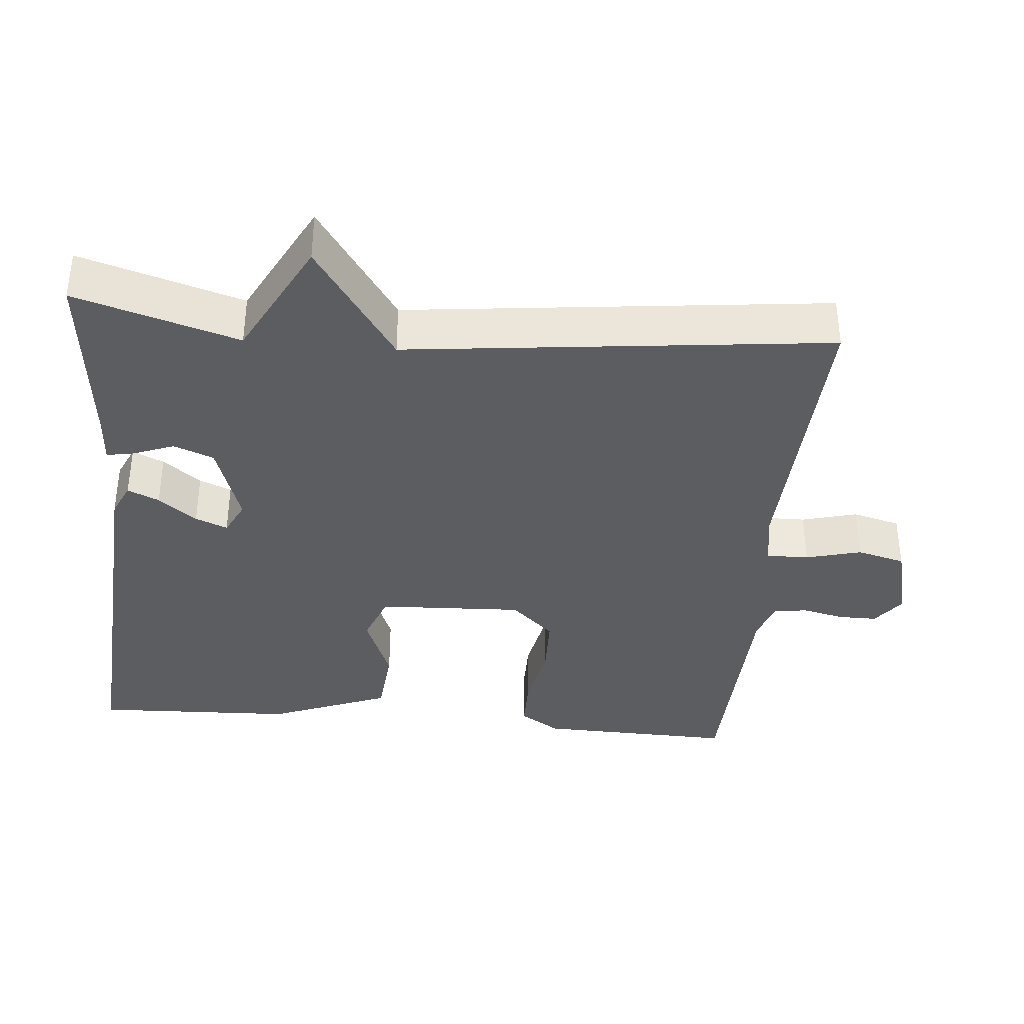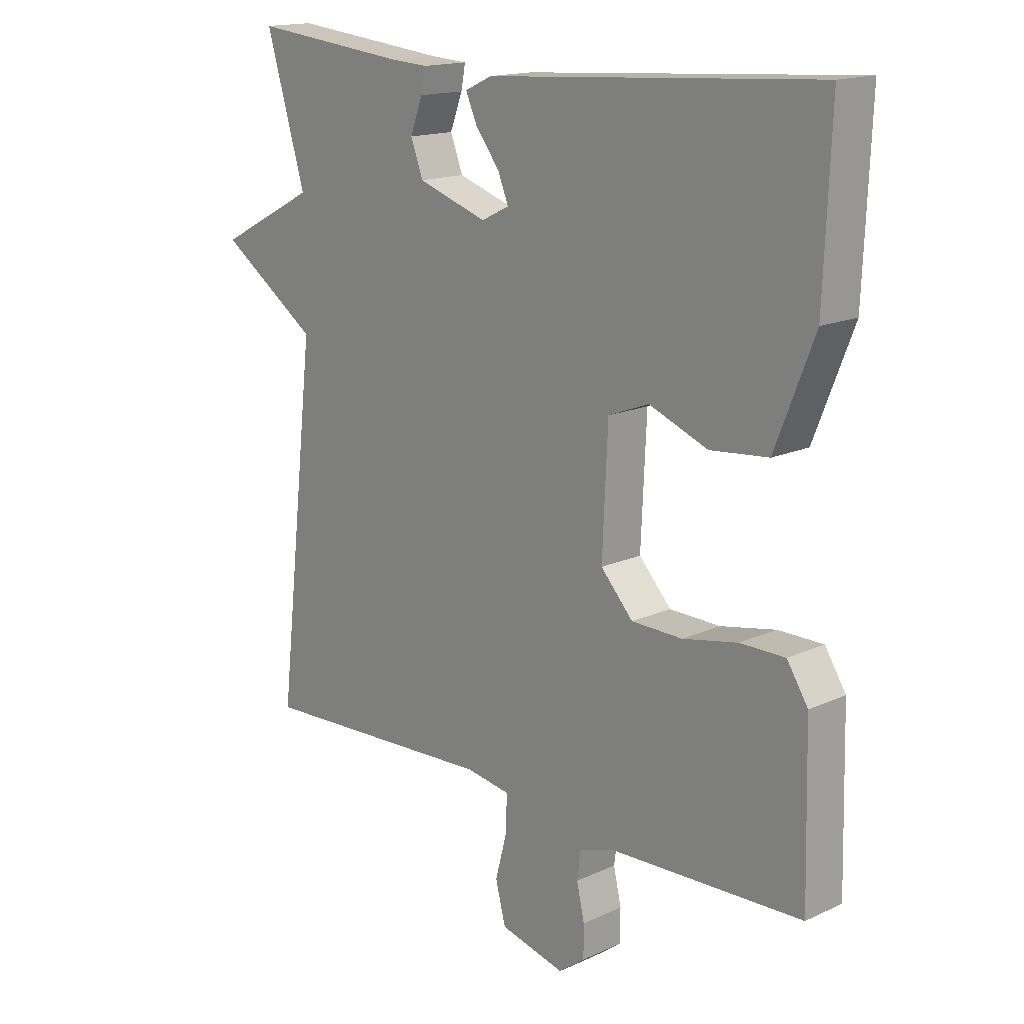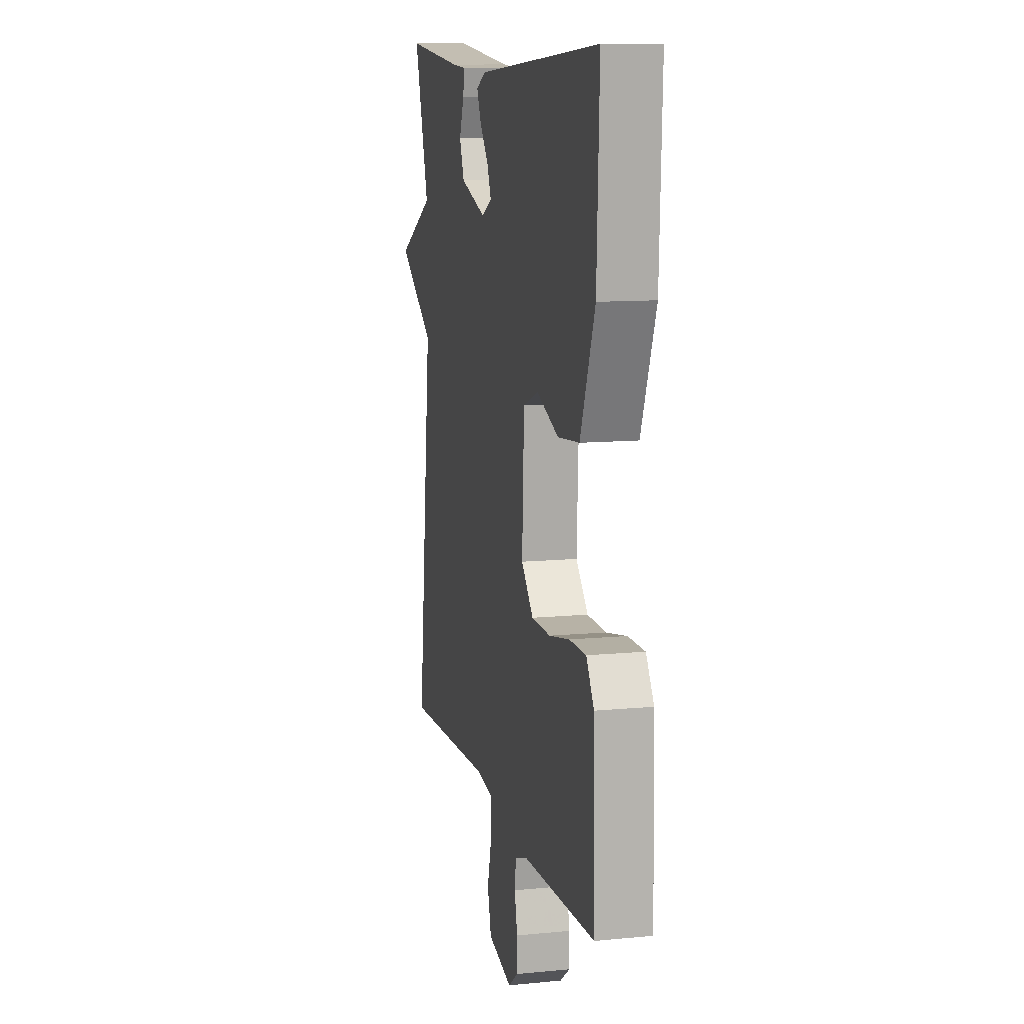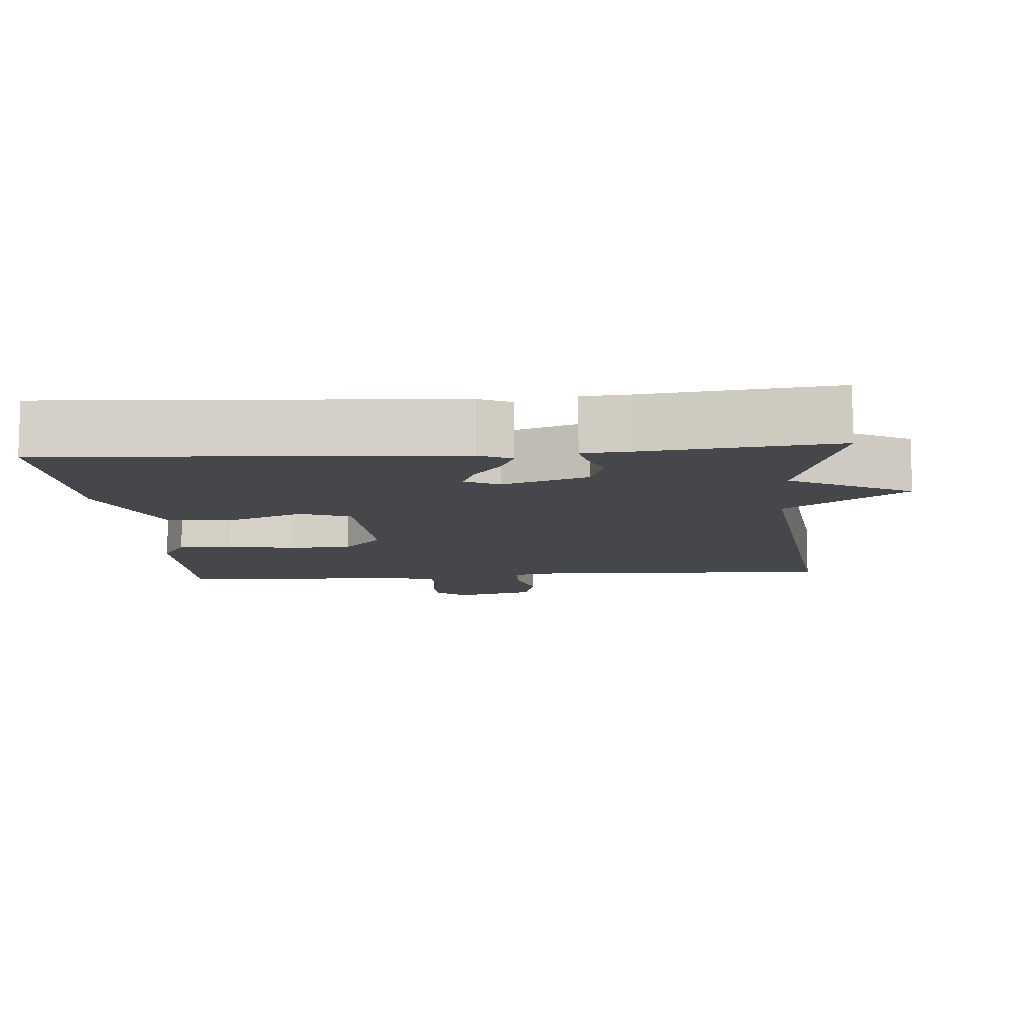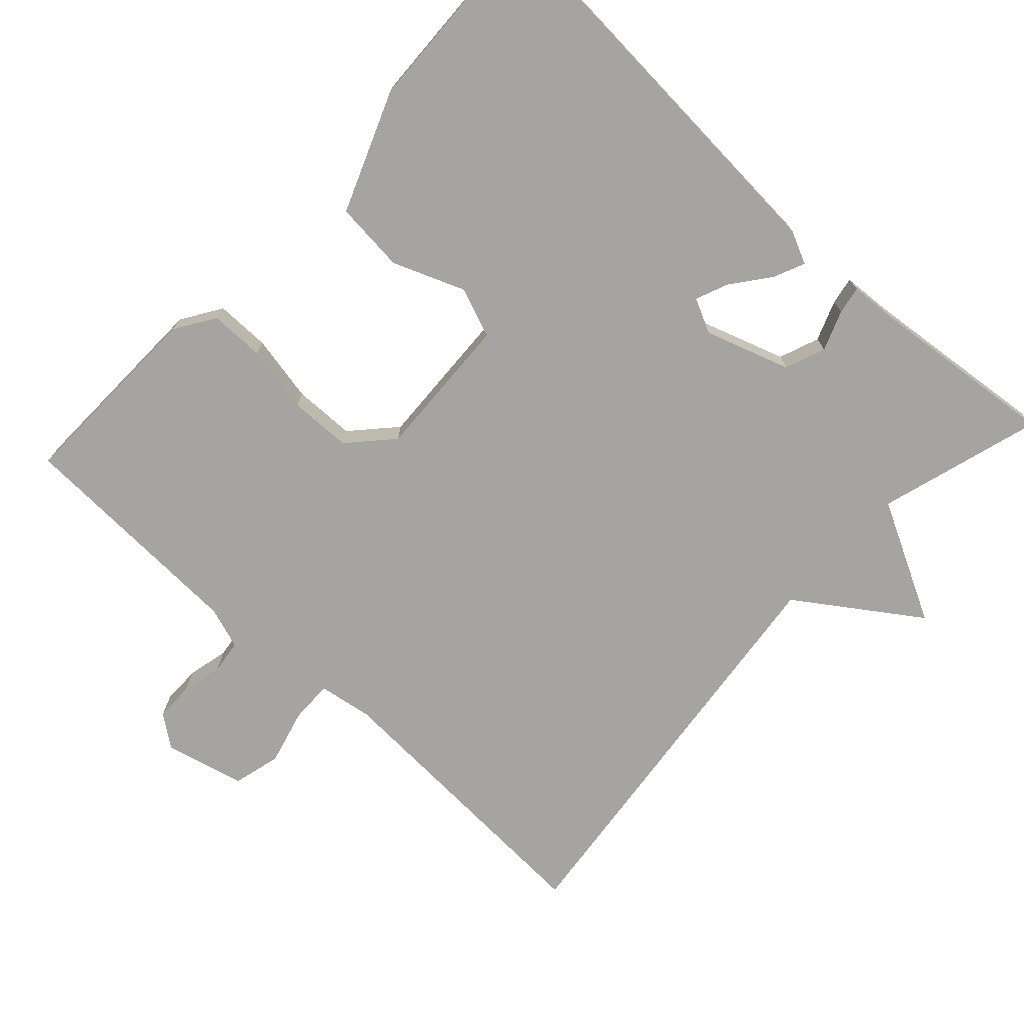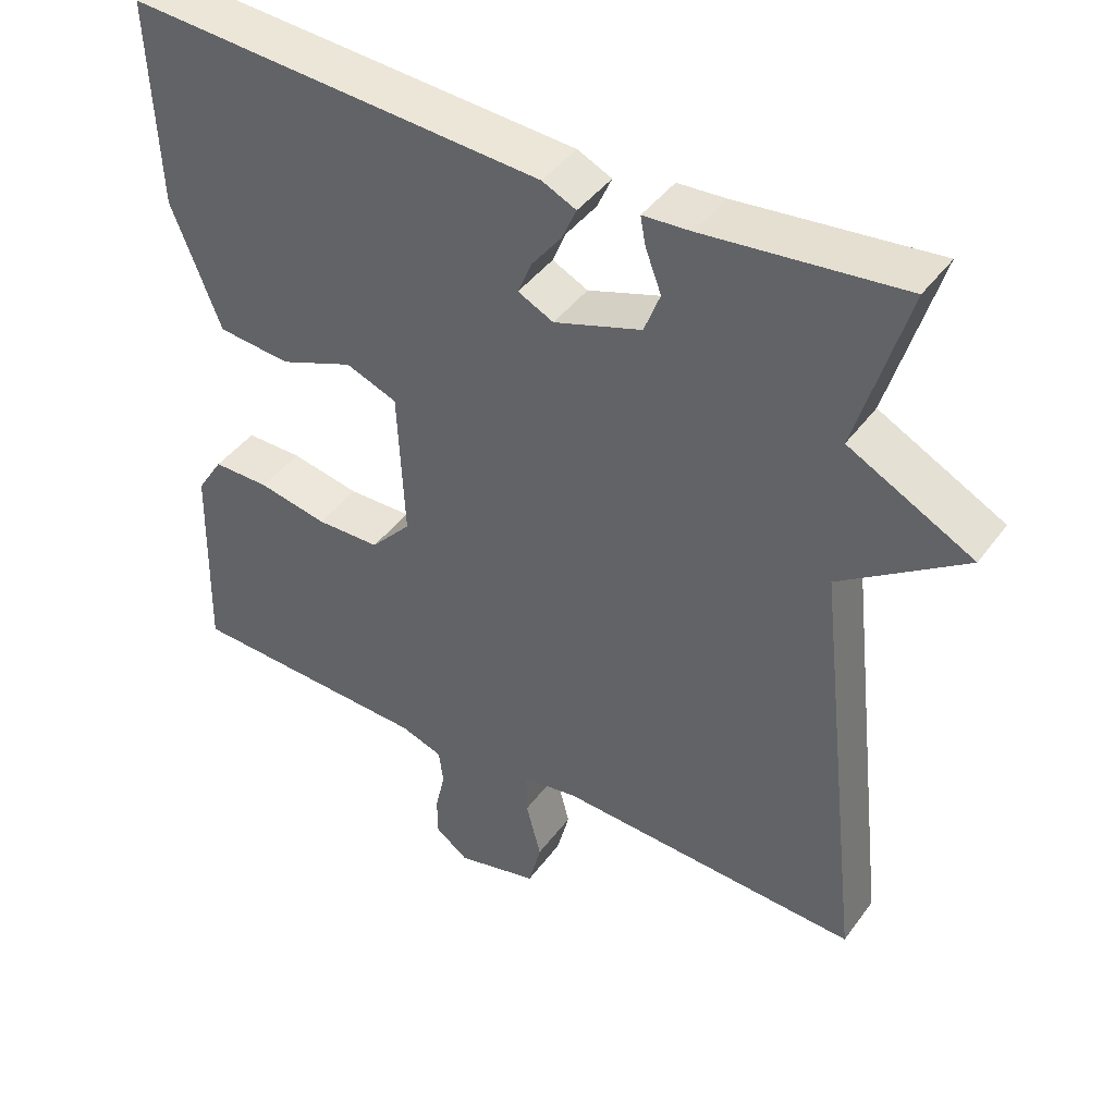
<metadata>
{"format":"obj","ext":"obj","renderer":"f3d","projection":"perspective","resolution":1024,"background":"white","views":[{"elev":-37.0,"azim":84.8,"up":"+Y"},{"elev":16.0,"azim":-133.4,"up":"+Z"},{"elev":11.1,"azim":-103.4,"up":"+Z"},{"elev":-10.3,"azim":4.6,"up":"+Y"},{"elev":-73.5,"azim":-42.8,"up":"+Y"},{"elev":42.9,"azim":33.4,"up":"+Z"}]}
</metadata>
<code>
v 0.5 0.07 0.5
v 0.434 0.07 0.277
v 0.599 0.07 0.191
v 0.434 0.07 0.077
v 0.5 0.07 -0.5
v 0.097 0.07 -0.481
v 0.023 0.07 -0.493
v 0.024 0.07 -0.551
v 0.044 0.07 -0.627
v 0.027 0.07 -0.693
v -0.082 0.07 -0.72
v -0.126 0.07 -0.687
v -0.126 0.07 -0.634
v -0.113 0.07 -0.577
v -0.119 0.07 -0.531
v -0.175 0.07 -0.512
v -0.5 0.07 -0.5
v -0.493 0.07 -0.231
v -0.458 0.07 -0.176
v -0.383 0.07 -0.176
v -0.291 0.07 -0.194
v -0.206 0.07 -0.192
v -0.152 0.07 -0.133
v -0.161 0.07 0.065
v -0.229 0.07 0.091
v -0.327 0.07 0.052
v -0.424 0.07 0.061
v -0.489 0.07 0.226
v -0.5 0.07 0.5
v 0.052 0.07 0.464
v 0.097 0.07 0.443
v 0.078 0.07 0.4
v 0.038 0.07 0.348
v 0.02 0.07 0.304
v 0.067 0.07 0.281
v 0.183 0.07 0.32
v 0.204 0.07 0.375
v 0.183 0.07 0.43
v 0.176 0.07 0.468
v 0.239 0.07 0.472
v 0.5 0 0.5
v 0.434 0 0.277
v 0.599 0 0.191
v 0.434 0 0.077
v 0.5 0 -0.5
v 0.097 0 -0.481
v 0.023 0 -0.493
v 0.024 0 -0.551
v 0.044 0 -0.627
v 0.027 0 -0.693
v -0.082 0 -0.72
v -0.126 0 -0.687
v -0.126 0 -0.634
v -0.113 0 -0.577
v -0.119 0 -0.531
v -0.175 0 -0.512
v -0.5 0 -0.5
v -0.493 0 -0.231
v -0.458 0 -0.176
v -0.383 0 -0.176
v -0.291 0 -0.194
v -0.206 0 -0.192
v -0.152 0 -0.133
v -0.161 0 0.065
v -0.229 0 0.091
v -0.327 0 0.052
v -0.424 0 0.061
v -0.489 0 0.226
v -0.5 0 0.5
v 0.052 0 0.464
v 0.097 0 0.443
v 0.078 0 0.4
v 0.038 0 0.348
v 0.02 0 0.304
v 0.067 0 0.281
v 0.183 0 0.32
v 0.204 0 0.375
v 0.183 0 0.43
v 0.176 0 0.468
v 0.239 0 0.472
f 37 38 39 40
f 37 40 1 2
f 2 3 4
f 37 2 4
f 36 37 4
f 4 5 6
f 36 4 6
f 35 36 6
f 34 35 6 7
f 31 32 33
f 30 31 33
f 29 30 33
f 28 29 33
f 27 28 33
f 26 27 33
f 25 26 33
f 24 25 33 34
f 23 24 34 7
f 19 20 21
f 18 19 21
f 17 18 21
f 16 17 21
f 15 16 21 22
f 12 13 14
f 11 12 14
f 10 11 14
f 9 10 14
f 8 9 14
f 8 14 15
f 15 22 23
f 8 15 23
f 7 8 23
f 80 79 78 77
f 42 41 80 77
f 44 43 42
f 44 42 77
f 44 77 76
f 46 45 44
f 46 44 76
f 46 76 75
f 47 46 75 74
f 73 72 71
f 73 71 70
f 73 70 69
f 73 69 68
f 73 68 67
f 73 67 66
f 73 66 65
f 74 73 65 64
f 47 74 64 63
f 61 60 59
f 61 59 58
f 61 58 57
f 61 57 56
f 62 61 56 55
f 54 53 52
f 54 52 51
f 54 51 50
f 54 50 49
f 54 49 48
f 55 54 48
f 63 62 55
f 63 55 48
f 63 48 47
f 1 41 42 2
f 2 42 43 3
f 3 43 44 4
f 4 44 45 5
f 5 45 46 6
f 6 46 47 7
f 7 47 48 8
f 8 48 49 9
f 9 49 50 10
f 10 50 51 11
f 11 51 52 12
f 12 52 53 13
f 13 53 54 14
f 14 54 55 15
f 15 55 56 16
f 16 56 57 17
f 17 57 58 18
f 18 58 59 19
f 19 59 60 20
f 20 60 61 21
f 21 61 62 22
f 22 62 63 23
f 23 63 64 24
f 24 64 65 25
f 25 65 66 26
f 26 66 67 27
f 27 67 68 28
f 28 68 69 29
f 29 69 70 30
f 30 70 71 31
f 31 71 72 32
f 32 72 73 33
f 33 73 74 34
f 34 74 75 35
f 35 75 76 36
f 36 76 77 37
f 37 77 78 38
f 38 78 79 39
f 39 79 80 40
f 40 80 41 1

</code>
